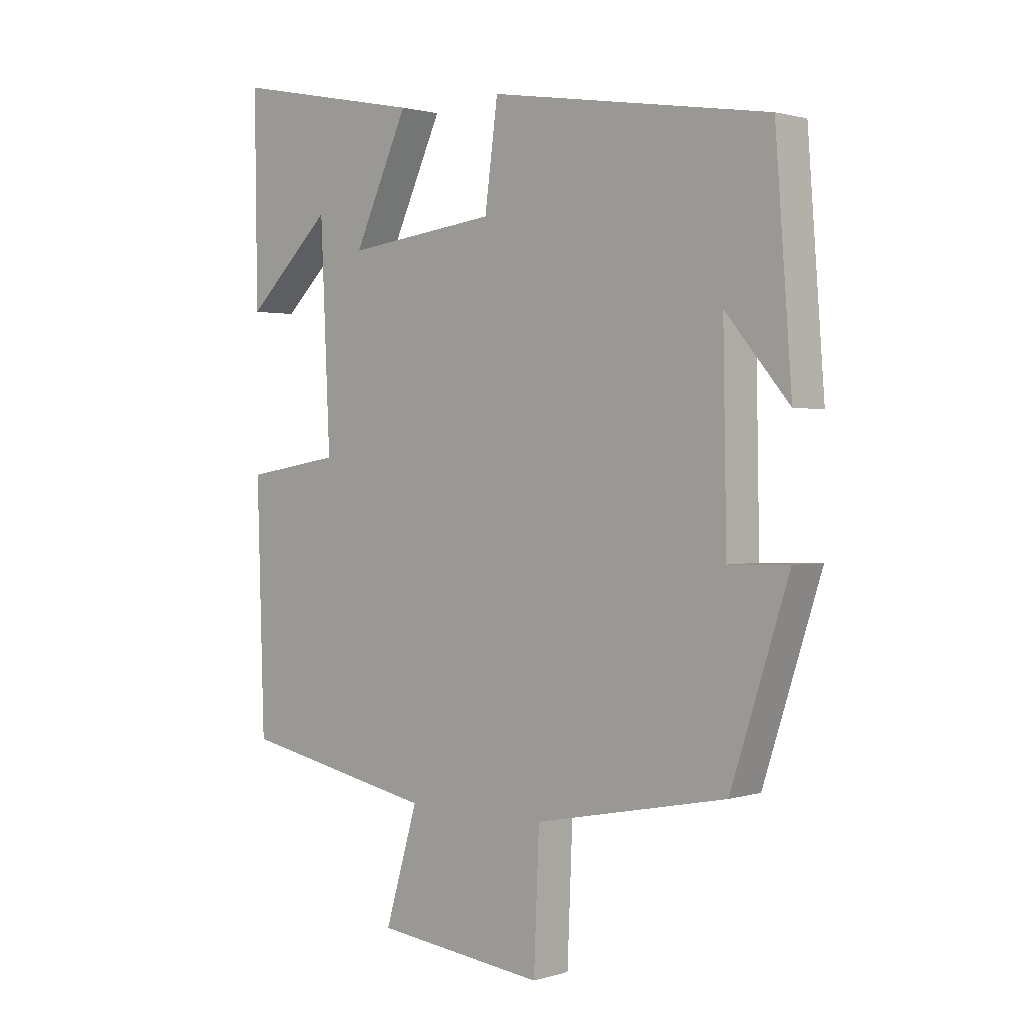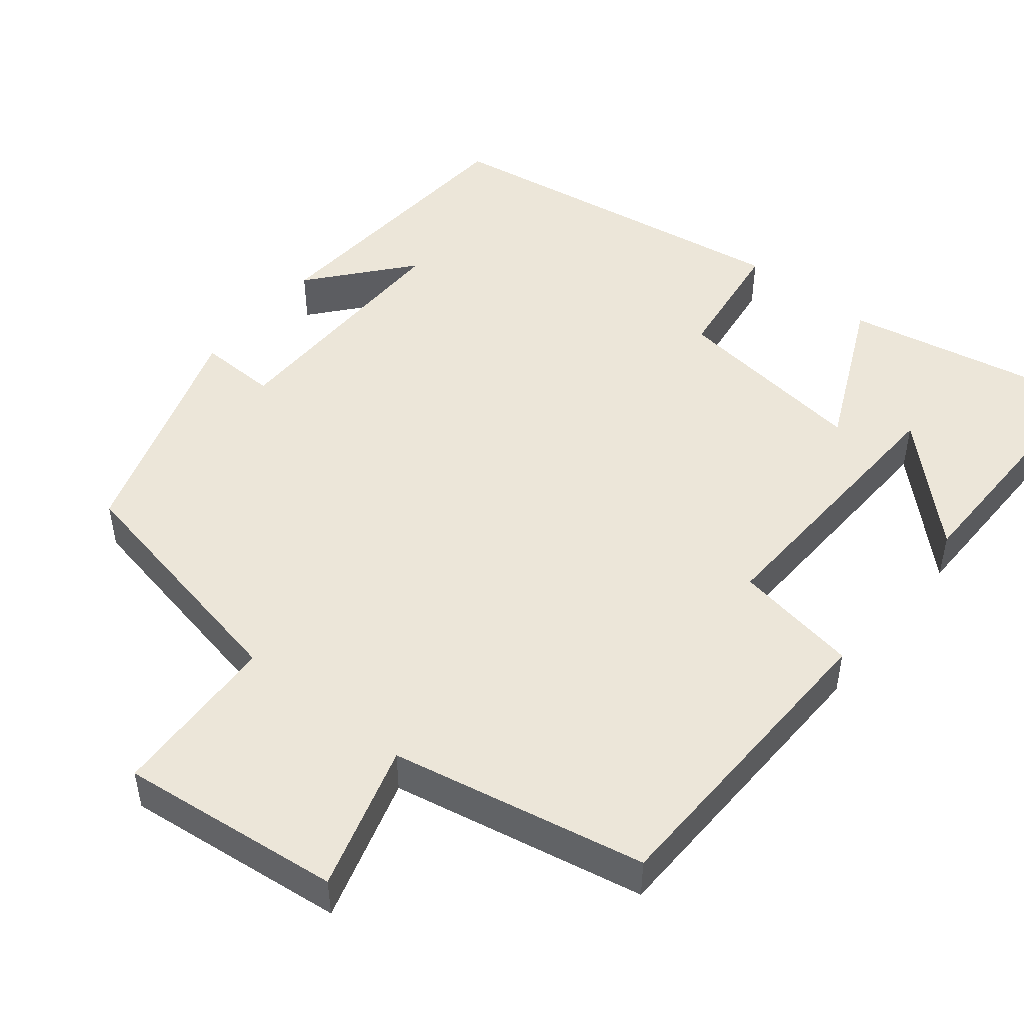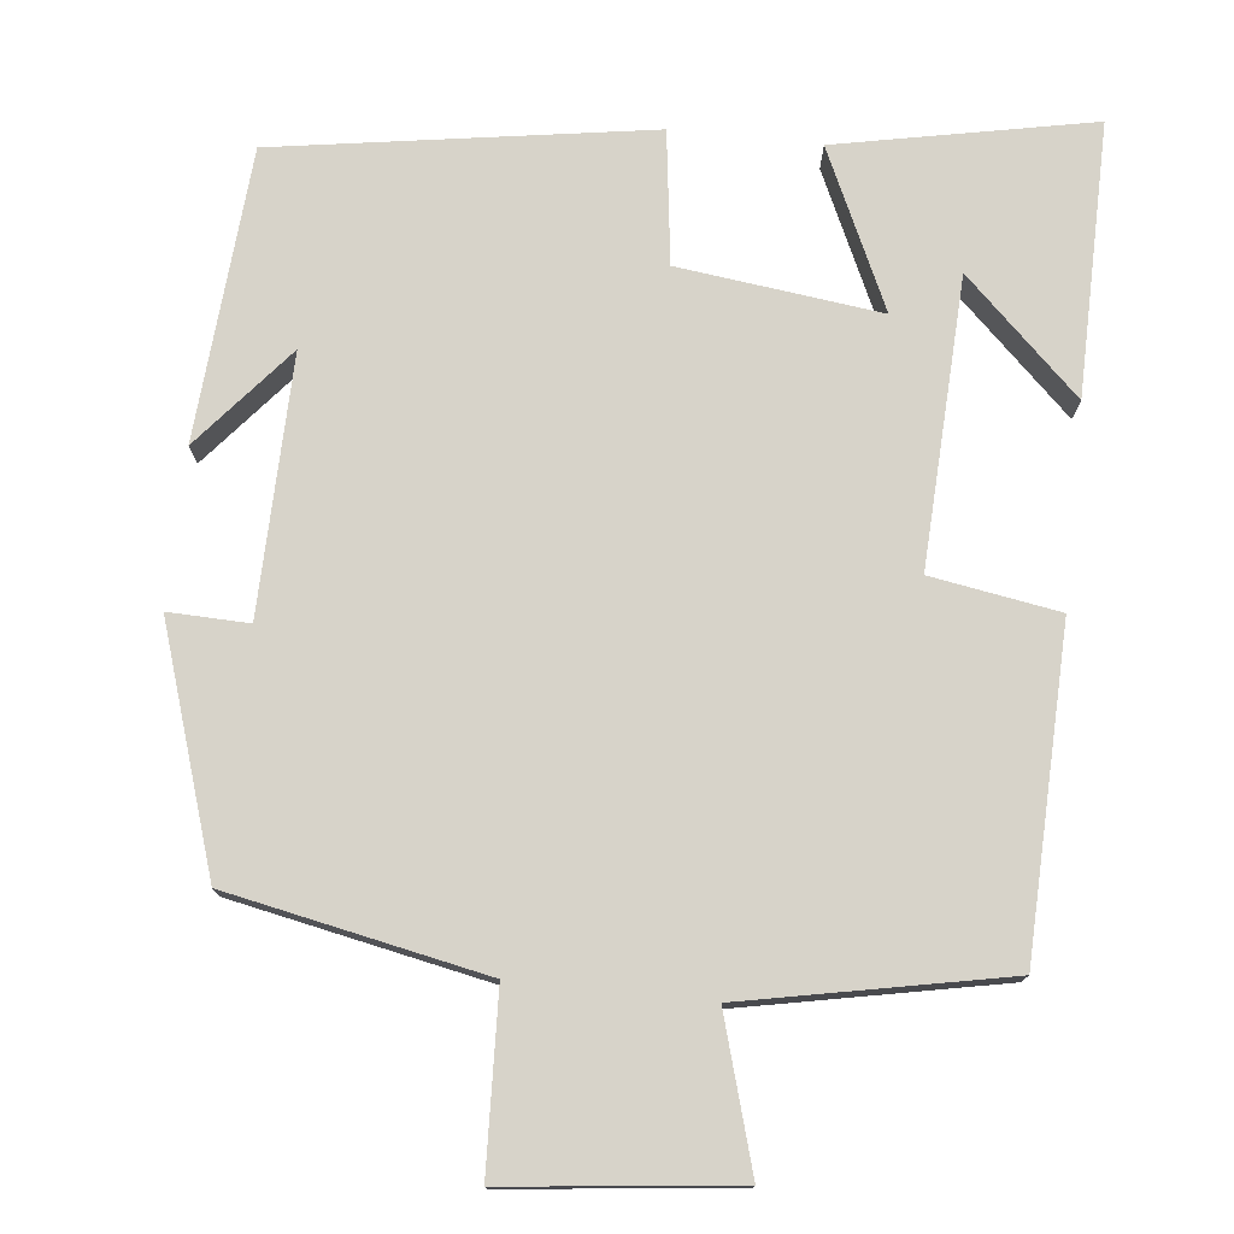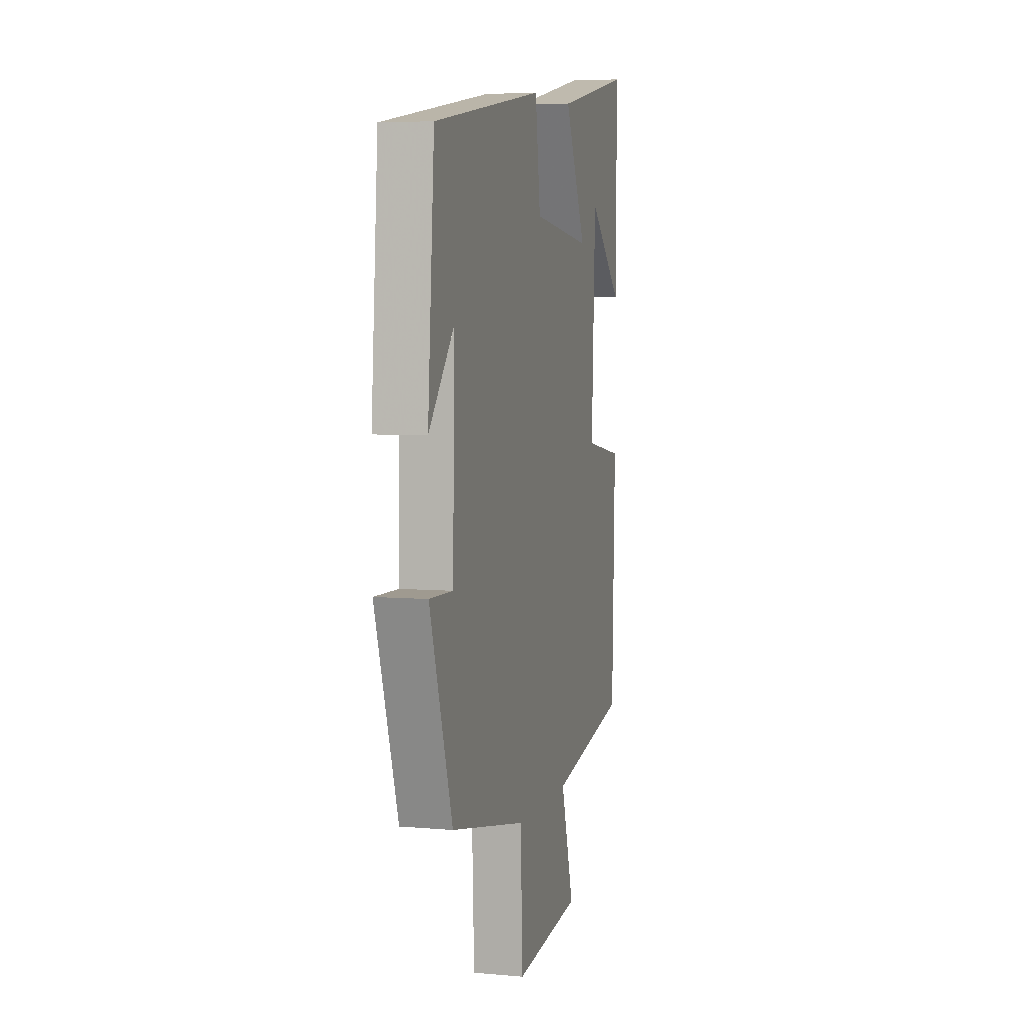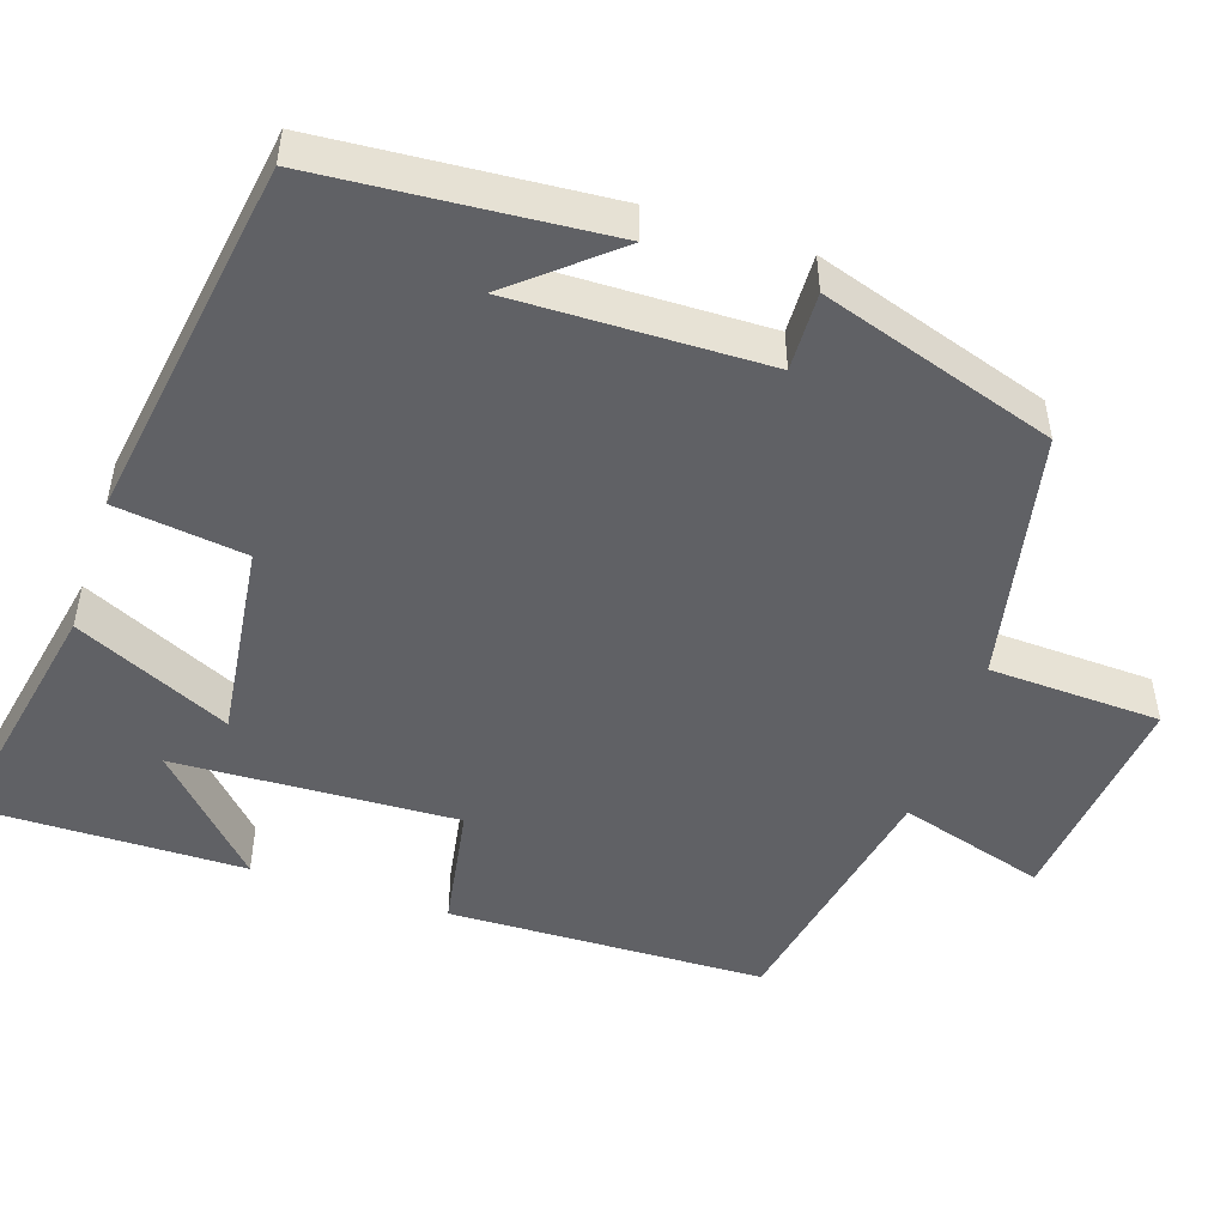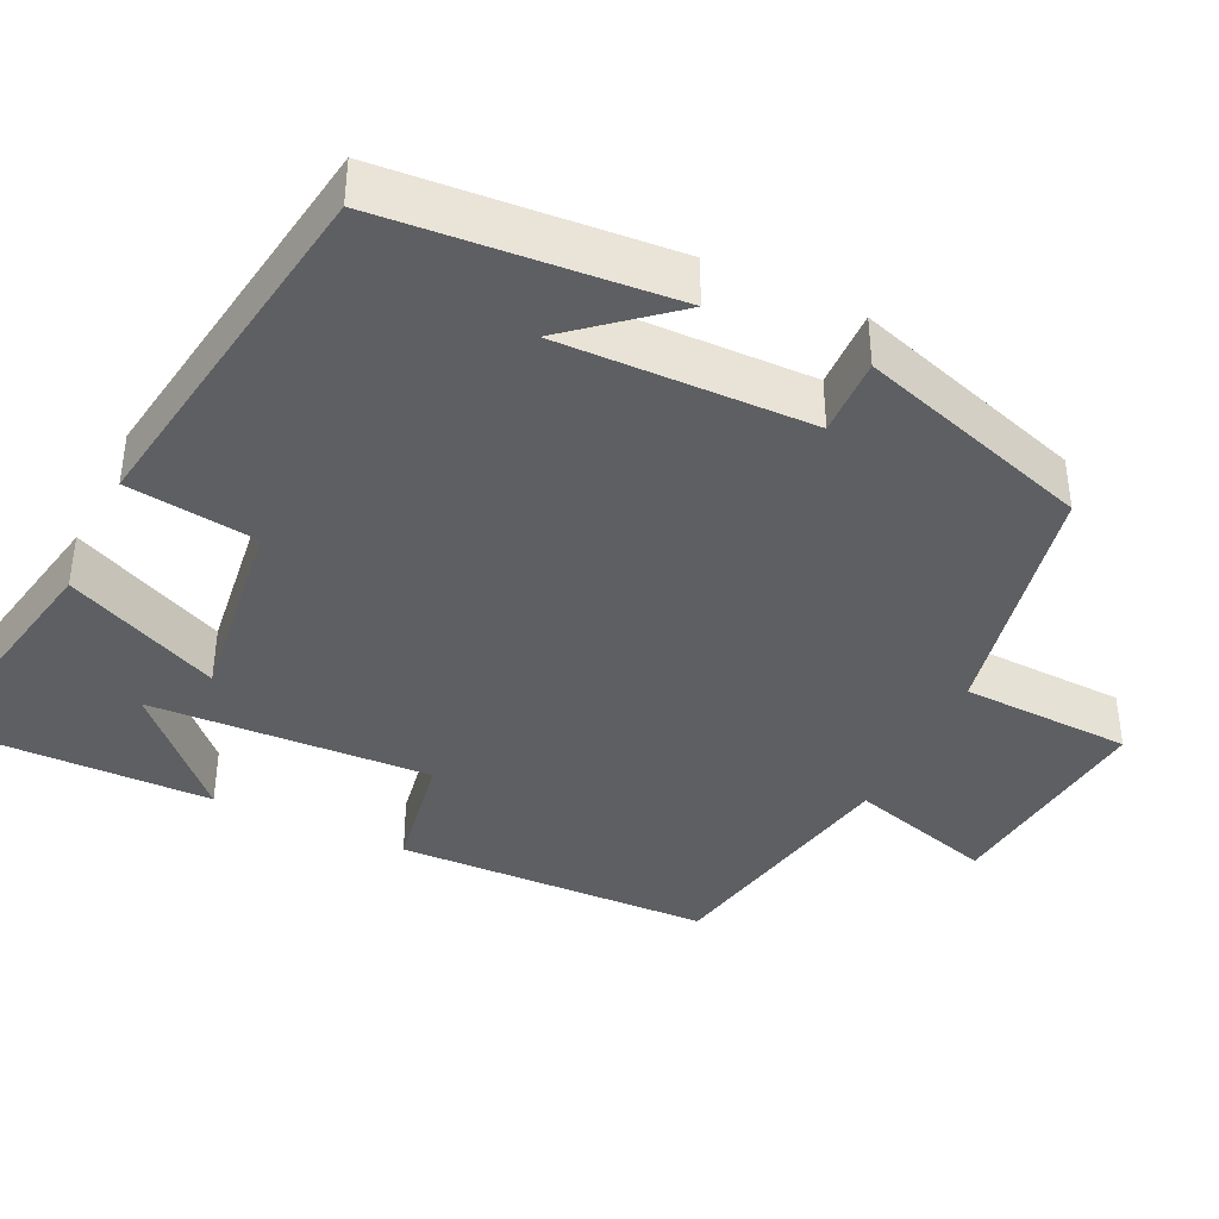
<metadata>
{"format":"obj","ext":"obj","renderer":"f3d","projection":"perspective","resolution":1024,"background":"white","views":[{"elev":1.5,"azim":42.5,"up":"+Z"},{"elev":48.6,"azim":-141.2,"up":"+Y"},{"elev":76.3,"azim":-173.9,"up":"+Y"},{"elev":5.5,"azim":105.3,"up":"+Z"},{"elev":-49.4,"azim":71.7,"up":"+Y"},{"elev":-39.6,"azim":64.6,"up":"+Y"}]}
</metadata>
<code>
v -0.504 0.07 0.564
v -0.182 0.07 0.5
v -0.274 0.07 0.301
v -0.02 0.07 0.333
v 0.002 0.07 0.5
v 0.472 0.07 0.427
v 0.5 0.07 0.06
v 0.393 0.07 0.187
v 0.399 0.07 -0.137
v 0.5 0.07 -0.134
v 0.403 0.07 -0.435
v 0.08 0.07 -0.5
v 0.071 0.07 -0.72
v -0.215 0.07 -0.688
v -0.16 0.07 -0.5
v -0.488 0.07 -0.435
v -0.5 0.07 -0.029
v -0.339 0.07 -0.002
v -0.355 0.07 0.36
v -0.5 0.07 0.221
v -0.504 0 0.564
v -0.182 0 0.5
v -0.274 0 0.301
v -0.02 0 0.333
v 0.002 0 0.5
v 0.472 0 0.427
v 0.5 0 0.06
v 0.393 0 0.187
v 0.399 0 -0.137
v 0.5 0 -0.134
v 0.403 0 -0.435
v 0.08 0 -0.5
v 0.071 0 -0.72
v -0.215 0 -0.688
v -0.16 0 -0.5
v -0.488 0 -0.435
v -0.5 0 -0.029
v -0.339 0 -0.002
v -0.355 0 0.36
v -0.5 0 0.221
f 19 20 1
f 15 16 17 18
f 15 18 19
f 12 13 14 15
f 11 12 15
f 10 11 15
f 9 10 15
f 8 9 15
f 6 7 8
f 4 5 6 8
f 3 4 8 15
f 19 1 2 3
f 3 15 19
f 21 40 39
f 38 37 36 35
f 39 38 35
f 35 34 33 32
f 35 32 31
f 35 31 30
f 35 30 29
f 35 29 28
f 28 27 26
f 28 26 25 24
f 35 28 24 23
f 23 22 21 39
f 39 35 23
f 1 21 22 2
f 2 22 23 3
f 3 23 24 4
f 4 24 25 5
f 5 25 26 6
f 6 26 27 7
f 7 27 28 8
f 8 28 29 9
f 9 29 30 10
f 10 30 31 11
f 11 31 32 12
f 12 32 33 13
f 13 33 34 14
f 14 34 35 15
f 15 35 36 16
f 16 36 37 17
f 17 37 38 18
f 18 38 39 19
f 19 39 40 20
f 20 40 21 1

</code>
